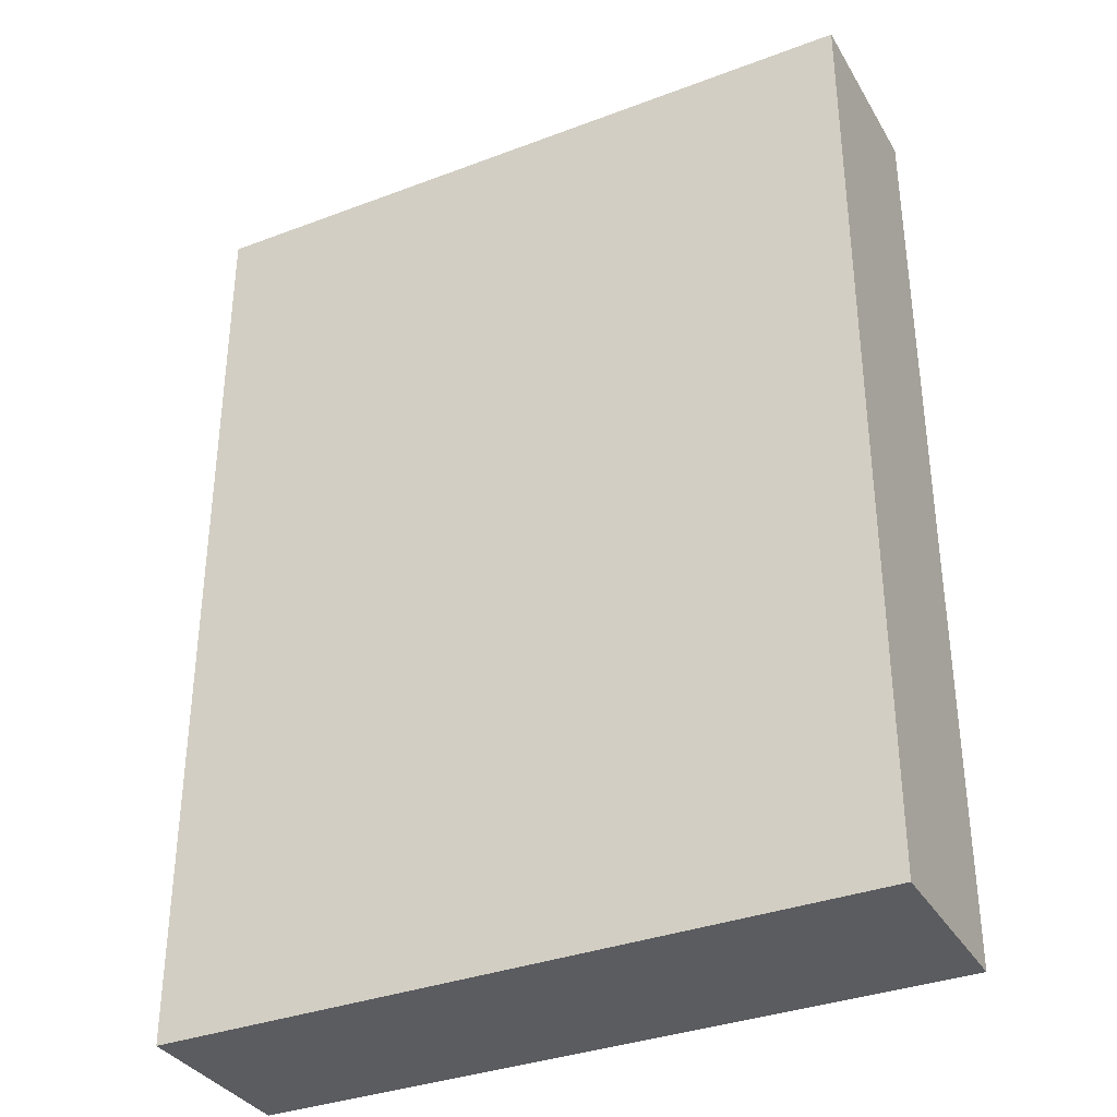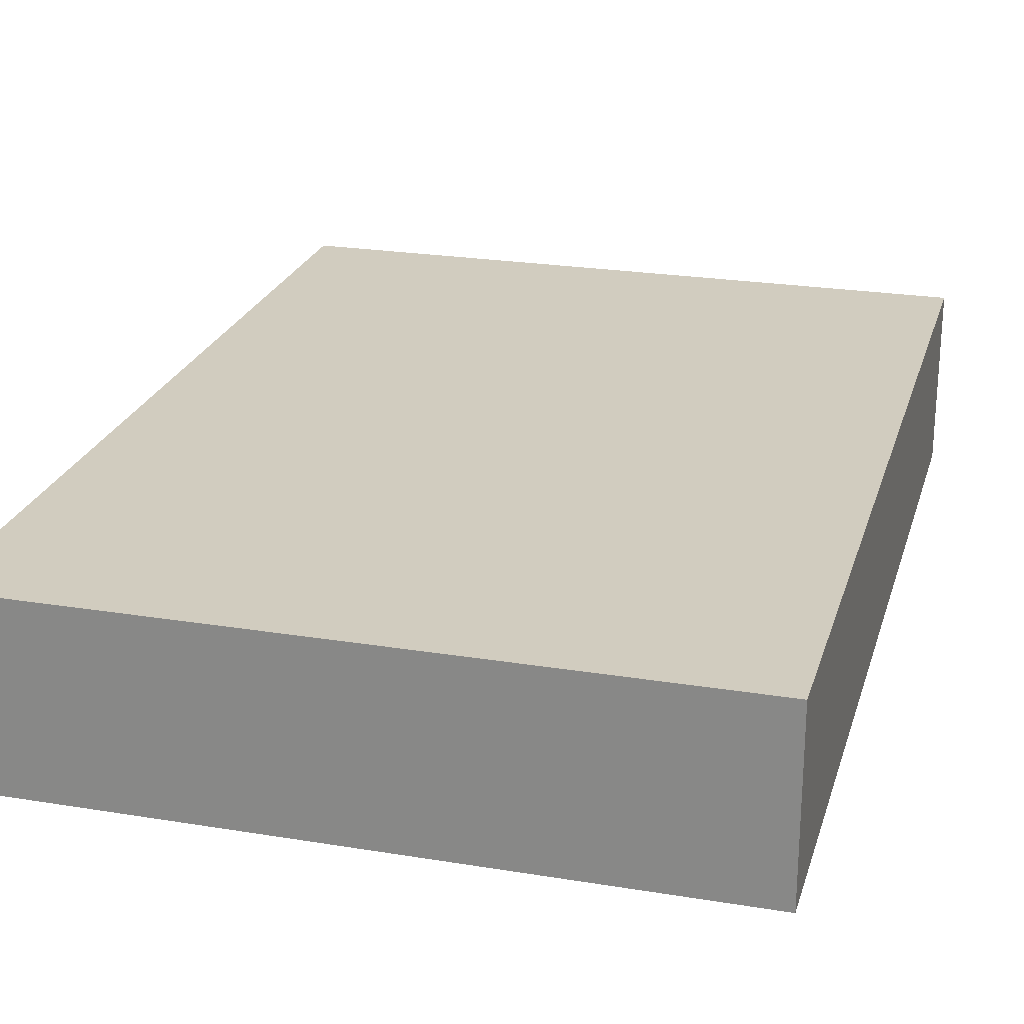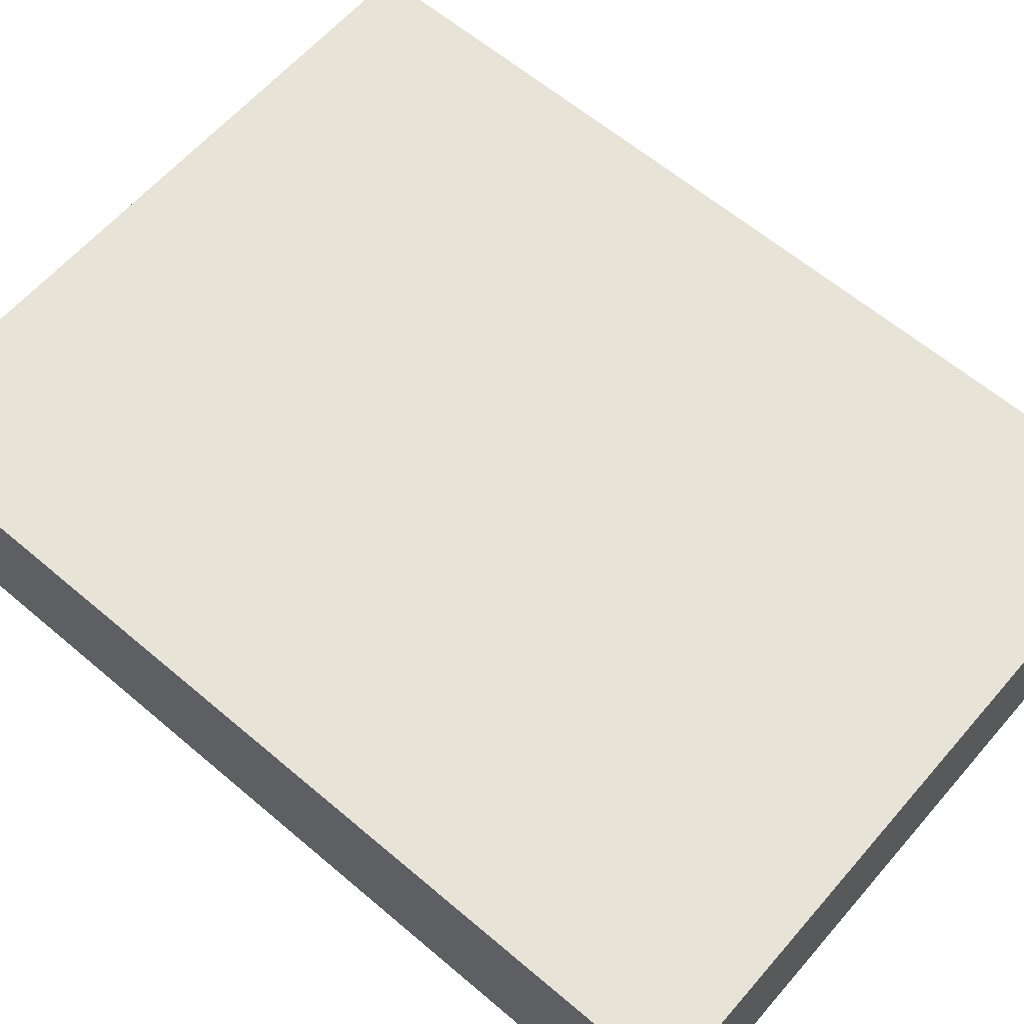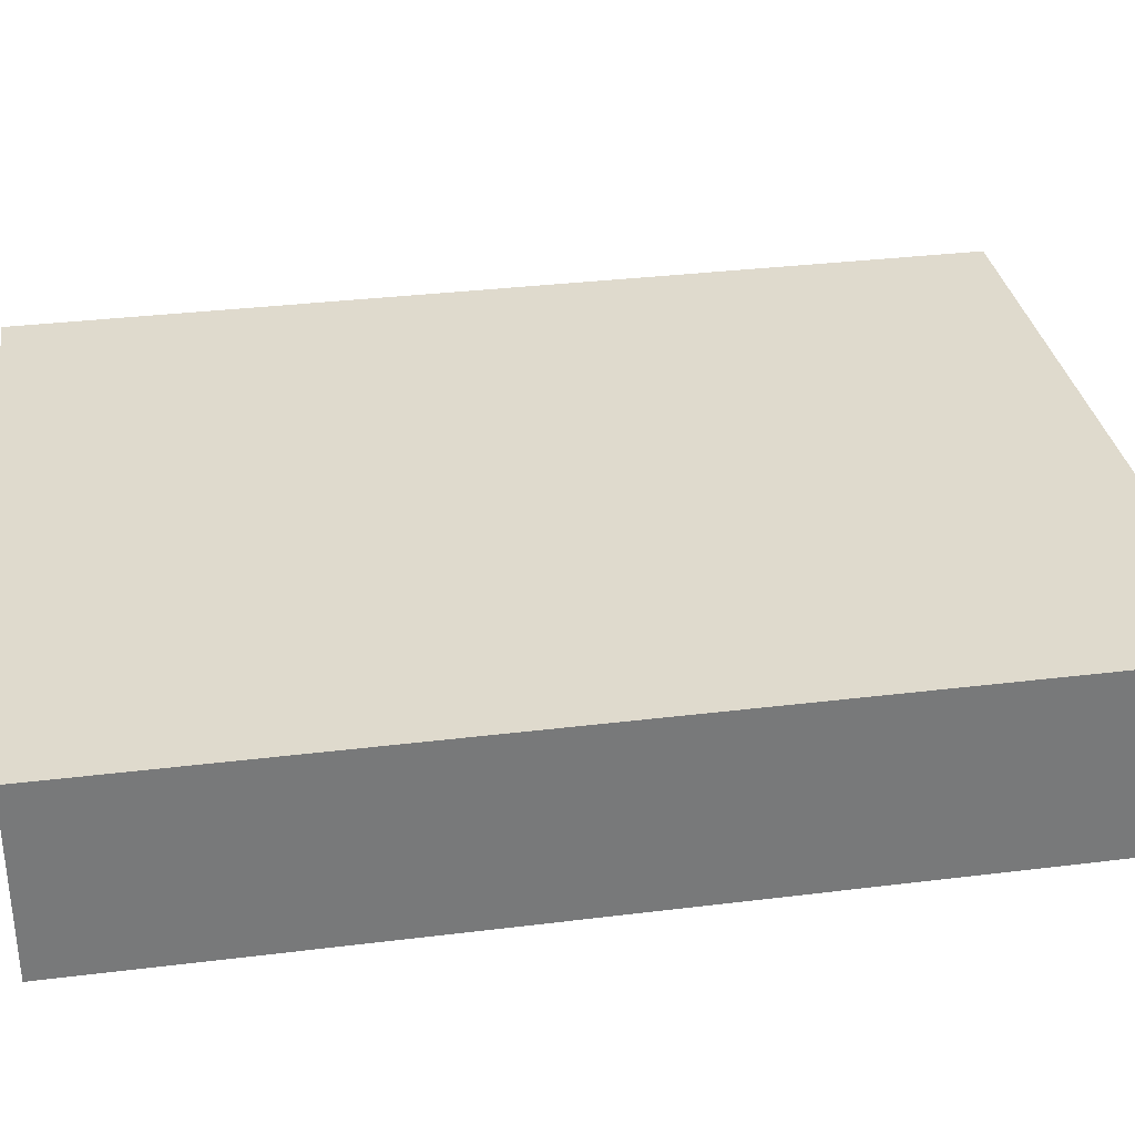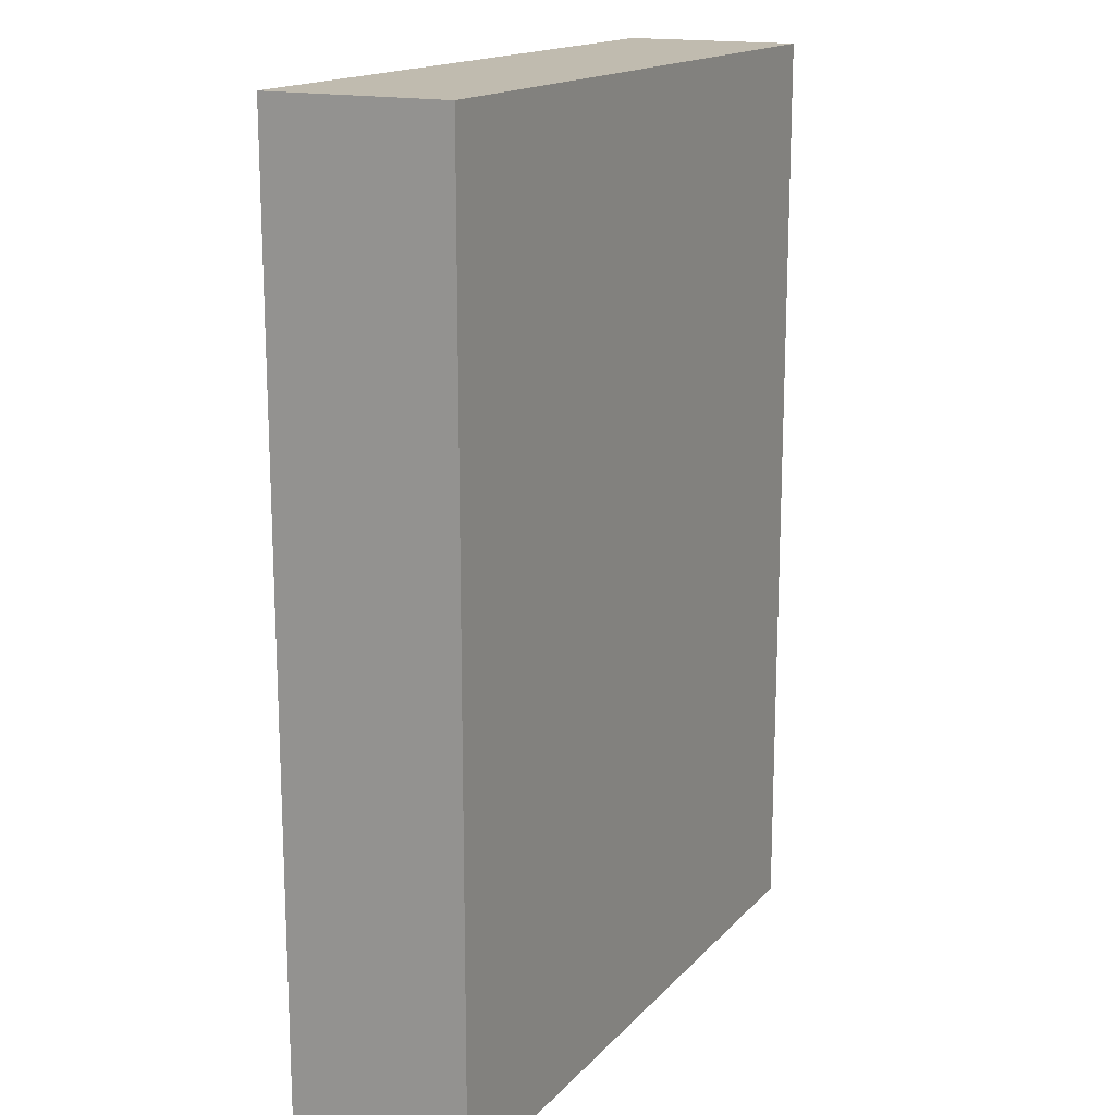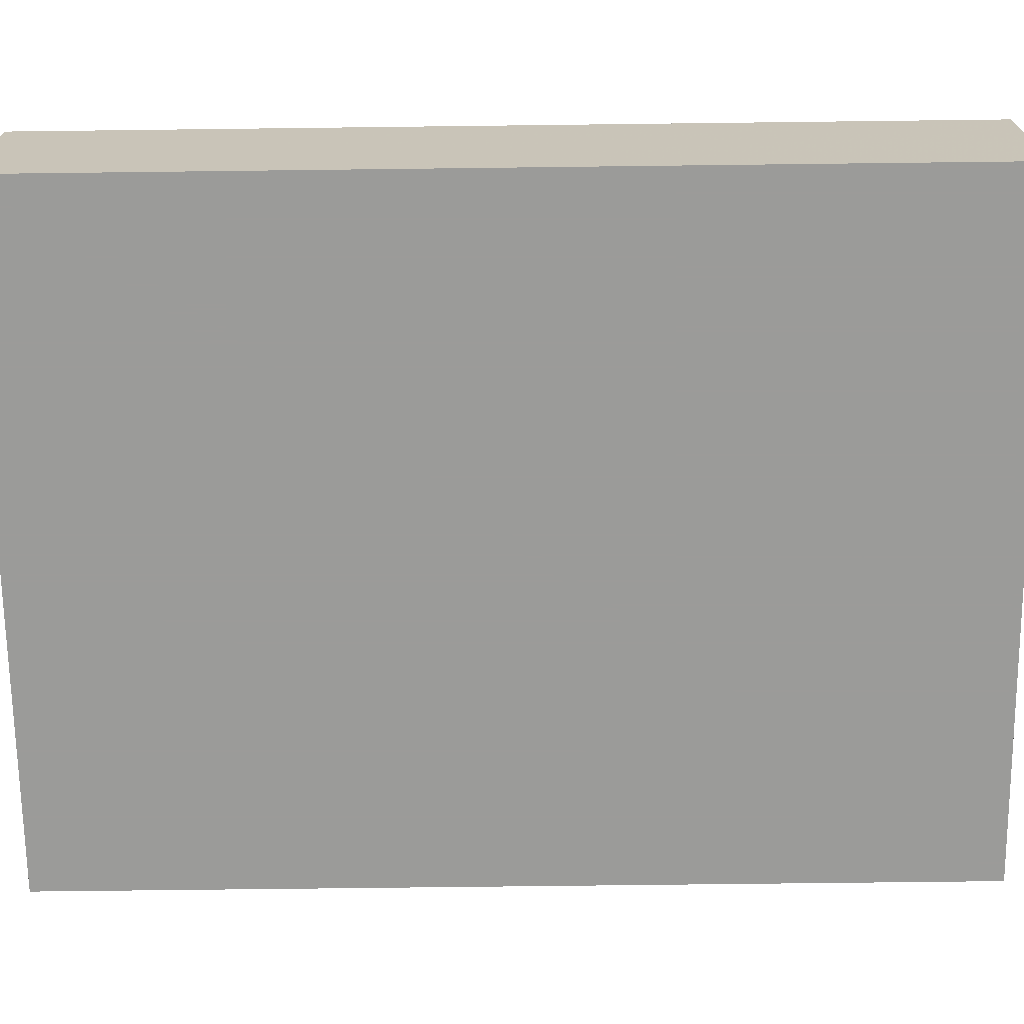
<metadata>
{"format":"obj","ext":"obj","renderer":"f3d","projection":"perspective","resolution":1024,"background":"white","views":[{"elev":-34.7,"azim":26.8,"up":"+Y"},{"elev":23.8,"azim":15.3,"up":"+Z"},{"elev":61.8,"azim":130.8,"up":"+Z"},{"elev":32.8,"azim":80.3,"up":"+Z"},{"elev":16.2,"azim":117.2,"up":"+Y"},{"elev":-69.6,"azim":-89.3,"up":"+Z"}]}
</metadata>
<code>
o convex_0
v 0.08863 0.1204 0.02332
v -0.09001 -0.1203 -0.02356
v 0.0899 -0.1203 -0.02356
v -0.09001 -0.1203 0.02332
v -0.09001 0.1203 -0.02356
v 0.0899 -0.1203 0.02332
v 0.0899 0.1204 -0.02356
v -0.09001 0.1203 0.02332
v 0.0899 0.1204 0.02332
f 6 7 9
f 2 3 4
f 3 2 5
f 2 4 5
f 4 3 6
f 1 4 6
f 5 1 7
f 3 5 7
f 6 3 7
f 4 1 8
f 1 5 8
f 5 4 8
f 1 6 9
f 7 1 9

</code>
